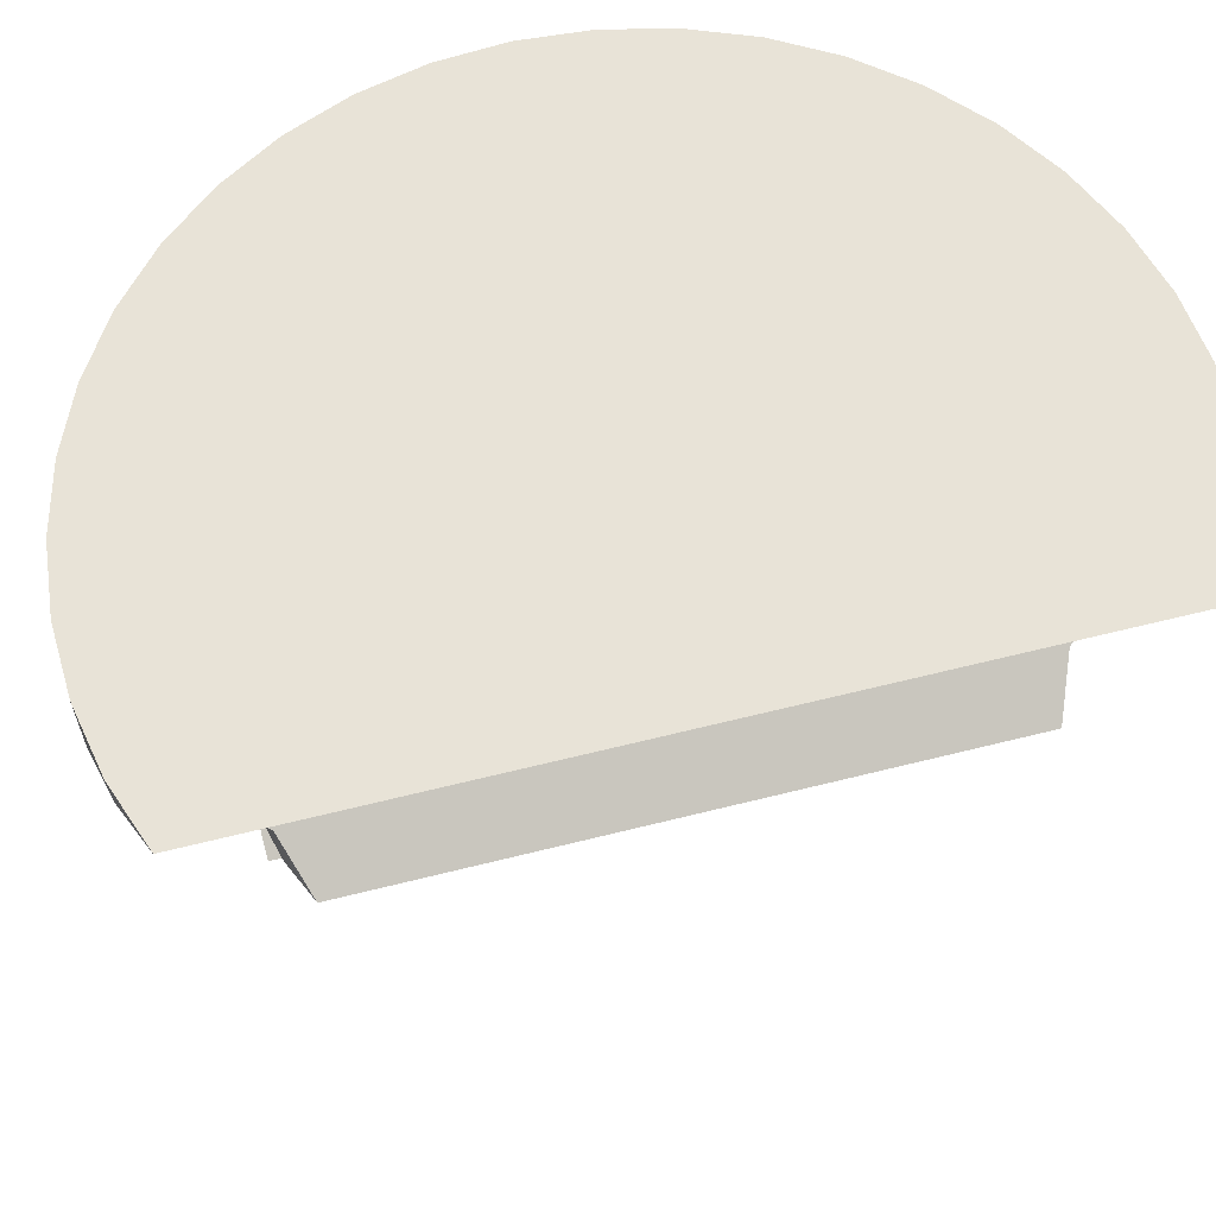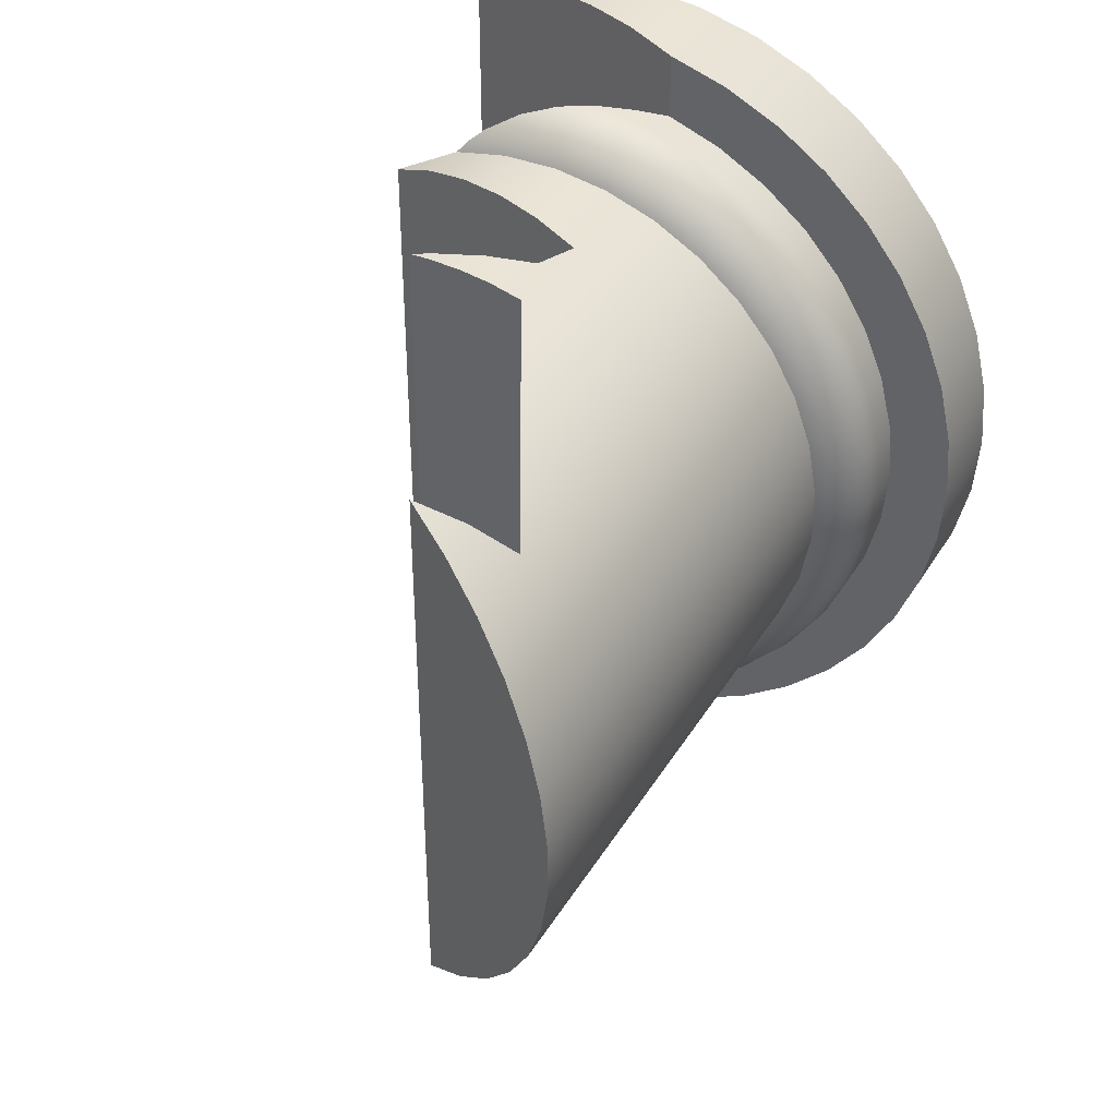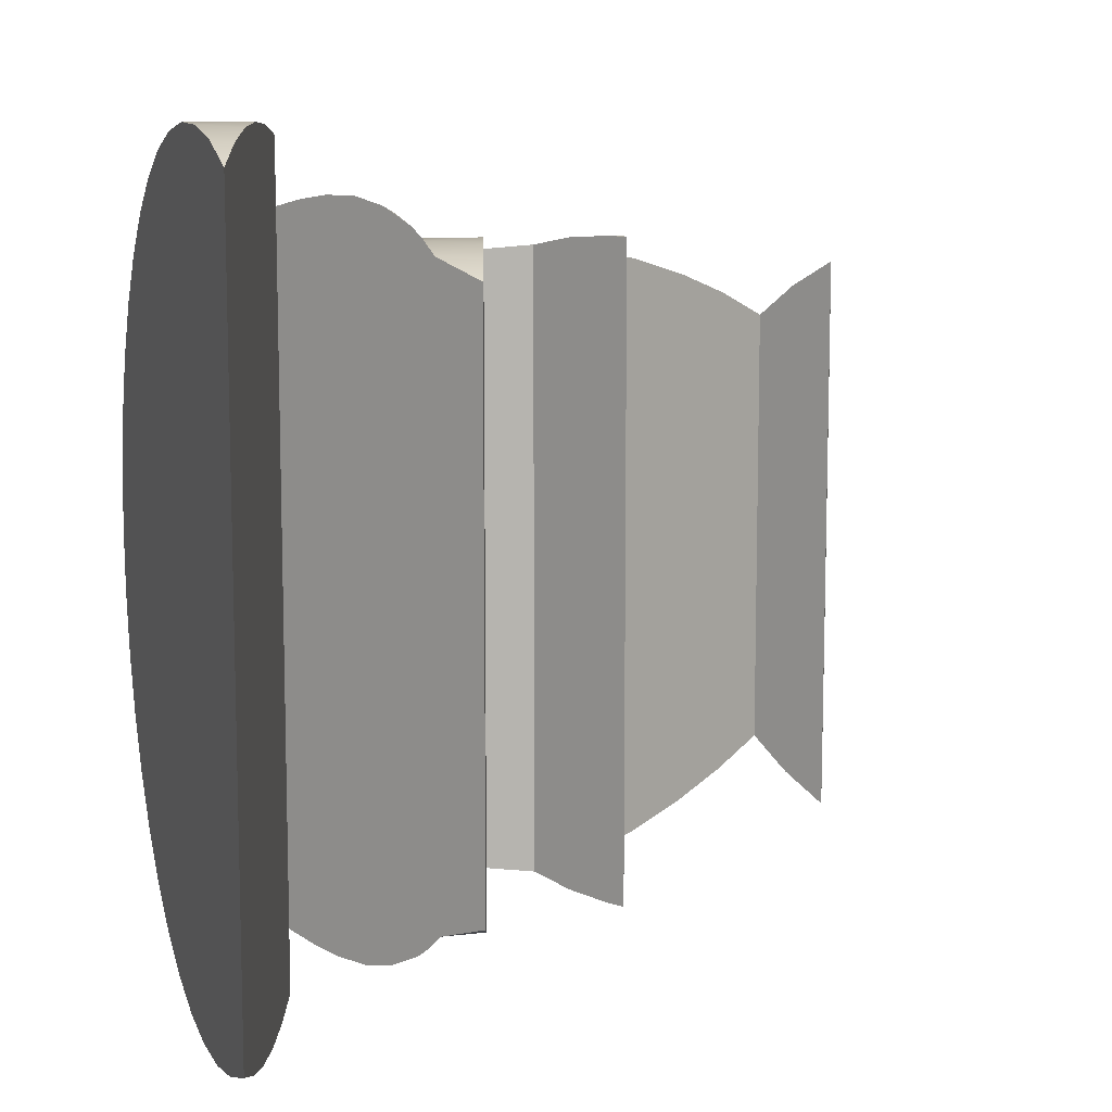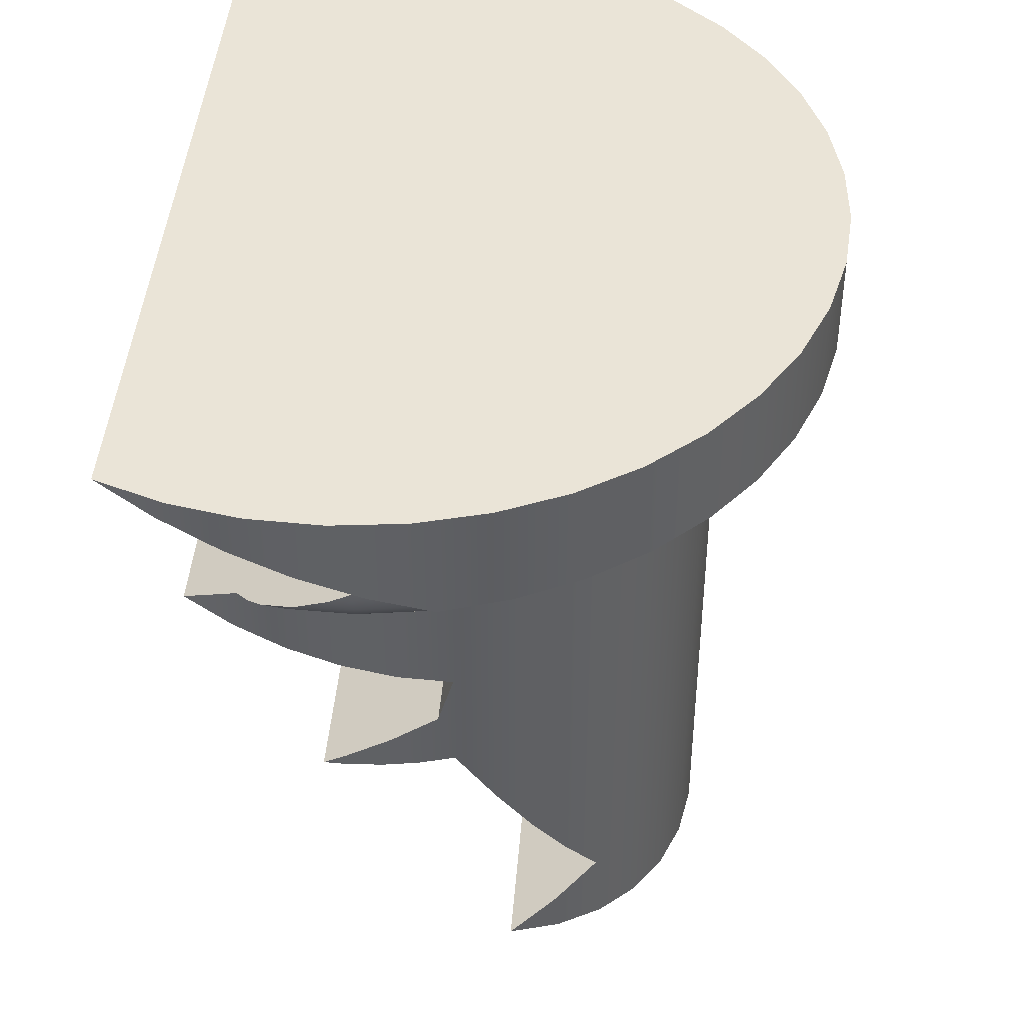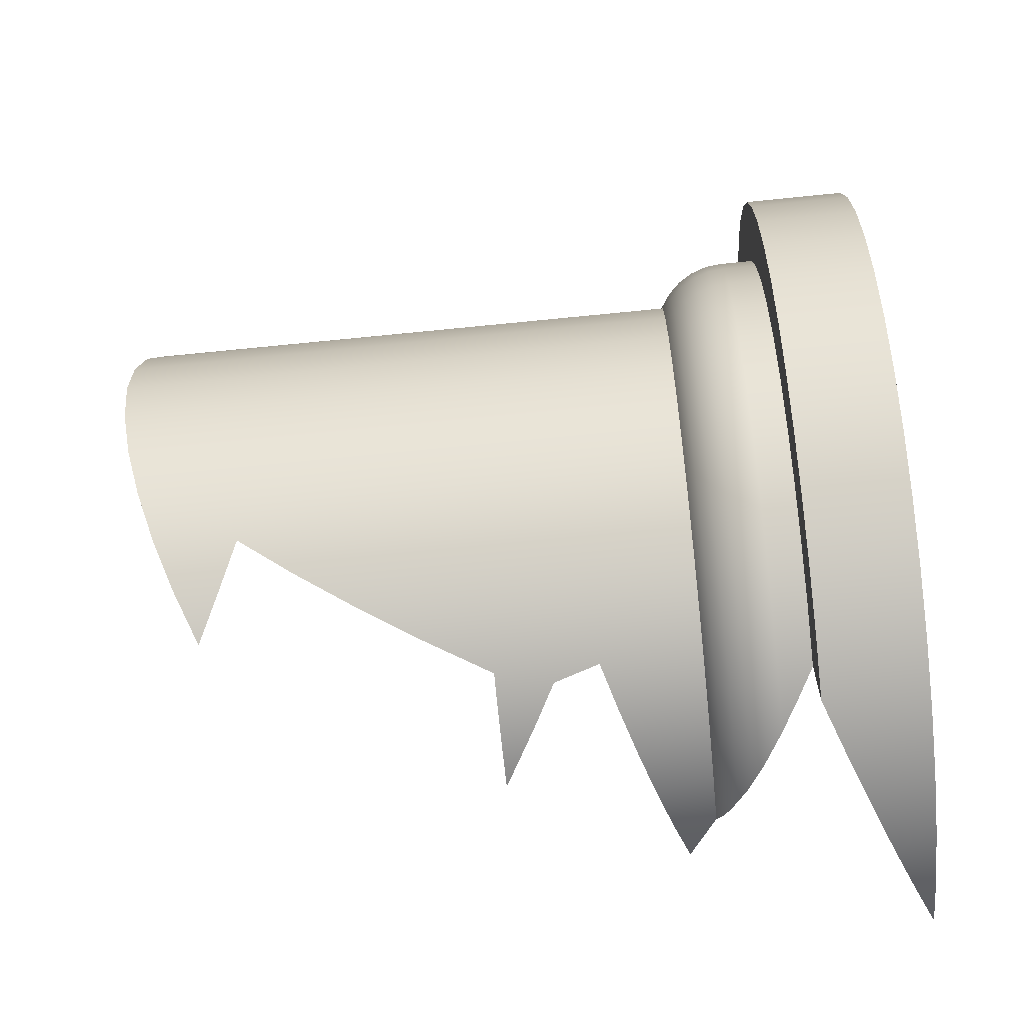
<metadata>
{"format":"obj","ext":"obj","renderer":"f3d","projection":"perspective","resolution":1024,"background":"white","views":[{"elev":62.2,"azim":-104.3,"up":"+Y"},{"elev":38.7,"azim":28.2,"up":"+Z"},{"elev":9.6,"azim":-108.4,"up":"+Z"},{"elev":43.8,"azim":4.6,"up":"+Y"},{"elev":-65.0,"azim":95.9,"up":"+Z"}]}
</metadata>
<code>
g Body2
v 62.85 180 -38.63
v 62.85 180 38.63
v 68.96 180 40.83
v 75.33 180 42.08
v 81.82 180 42.34
v 88.27 180 41.61
v 94.53 180 39.89
v 100.5 180 37.24
v 105.9 180 33.72
v 110.8 180 29.4
v 114.9 180 24.4
v 118.2 180 18.82
v 120.7 180 12.8
v 122.1 180 6.474
v 122.6 180 0
v 122.1 180 -6.474
v 120.7 180 -12.8
v 118.2 180 -18.82
v 114.9 180 -24.4
v 110.8 180 -29.4
v 105.9 180 -33.72
v 100.5 180 -37.24
v 94.53 180 -39.89
v 88.27 180 -41.61
v 81.82 180 -42.34
v 75.33 180 -42.08
v 68.96 180 -40.83
v 90 170 41.23
v 90 170 34.72
v 95.48 170 32.69
v 100.6 170 29.8
v 105.1 170 26.14
v 109 170 21.78
v 112.1 170 16.86
v 114.4 170 11.49
v 115.8 170 5.821
v 116.3 170 0
v 115.8 170 -5.821
v 114.4 170 -11.49
v 112.1 170 -16.86
v 109 170 -21.78
v 105.1 170 -26.14
v 100.6 170 -29.8
v 95.48 170 -32.69
v 90 170 -34.72
v 90 170 -41.23
v 96 170 -39.34
v 101.7 170 -36.57
v 106.8 170 -32.99
v 111.4 170 -28.69
v 115.3 170 -23.75
v 118.5 170 -18.29
v 120.8 170 -12.42
v 122.2 170 -6.28
v 122.6 170 0
v 122.2 170 6.28
v 120.8 170 12.42
v 118.5 170 18.29
v 115.3 170 23.75
v 111.4 170 28.69
v 106.8 170 32.99
v 101.7 170 36.57
v 96 170 39.34
v 68.05 178.1 40.57
v 73.46 176.1 41.82
v 78.98 174.1 42.35
v 84.53 172 42.15
v 84.53 172 -42.15
v 78.98 174.1 -42.35
v 73.46 176.1 -41.82
v 68.05 178.1 -40.57
v 86.94 168.3 35.43
v 83.82 166.7 35.88
v 89.62 166.7 34.82
v 95.16 166.7 32.83
v 100.3 166.7 29.97
v 104.9 166.7 26.31
v 108.9 166.7 21.94
v 112.1 166.7 16.99
v 114.4 166.7 11.58
v 115.8 166.7 5.871
v 116.3 166.7 0
v 115.8 166.7 -5.871
v 114.4 166.7 -11.58
v 112.1 166.7 -16.99
v 108.9 166.7 -21.94
v 104.9 166.7 -26.31
v 100.3 166.7 -29.97
v 95.16 166.7 -32.83
v 89.62 166.7 -34.82
v 83.82 166.7 -35.88
v 86.94 168.3 -35.43
v 80.43 164.8 35.83
v 77.16 163 34.99
v 74.07 161.4 33.31
v 72.75 160.7 32.19
v 71.53 160 30.8
v 77.06 160 31.85
v 82.68 160 31.92
v 88.23 160 31.01
v 93.53 160 29.14
v 98.43 160 26.36
v 102.8 160 22.78
v 106.4 160 18.49
v 109.2 160 13.63
v 111.2 160 8.35
v 112.2 160 2.812
v 112.2 160 -2.812
v 111.2 160 -8.35
v 109.2 160 -13.63
v 106.4 160 -18.49
v 102.8 160 -22.78
v 98.43 160 -26.36
v 93.53 160 -29.14
v 88.23 160 -31.01
v 82.68 160 -31.92
v 77.06 160 -31.85
v 71.53 160 -30.8
v 72.75 160.7 -32.19
v 74.07 161.4 -33.31
v 77.16 163 -34.99
v 80.43 164.8 -35.83
v 76.66 160.9 33.18
v 87.79 160.9 32.51
v 88.05 162.1 33.62
v 88.24 163.5 34.44
v 88.36 165 34.95
v 82.4 165 35.81
v 82.37 163.5 35.29
v 82.32 162.1 34.44
v 82.25 160.9 33.32
v 76.53 162.1 34.3
v 93.12 160.9 30.8
v 93.55 162.1 31.84
v 93.88 163.5 32.62
v 94.08 165 33.11
v 98.08 160.9 28.22
v 98.69 162.1 29.17
v 99.14 163.5 29.89
v 99.42 165 30.33
v 102.5 160.9 24.84
v 103.3 162.1 25.68
v 103.9 163.5 26.31
v 104.2 165 26.7
v 106.4 160.9 20.77
v 107.3 162.1 21.47
v 107.9 163.5 22
v 108.3 165 22.33
v 109.5 160.9 16.11
v 110.5 162.1 16.65
v 111.2 163.5 17.06
v 111.7 165 17.32
v 111.8 160.9 11
v 112.8 162.1 11.37
v 113.6 163.5 11.65
v 114.1 165 11.82
v 113.2 160.9 5.578
v 114.3 162.1 5.766
v 115.1 163.5 5.908
v 115.6 165 5.996
v 113.6 160.9 -0
v 114.8 162.1 -0
v 115.6 163.5 -0
v 116.1 165 0
v 113.2 160.9 -5.578
v 114.3 162.1 -5.766
v 115.1 163.5 -5.908
v 115.6 165 -5.996
v 111.8 160.9 -11
v 112.8 162.1 -11.37
v 113.6 163.5 -11.65
v 114.1 165 -11.82
v 109.5 160.9 -16.11
v 110.5 162.1 -16.65
v 111.2 163.5 -17.06
v 111.7 165 -17.32
v 106.4 160.9 -20.77
v 107.3 162.1 -21.47
v 107.9 163.5 -22
v 108.3 165 -22.33
v 102.5 160.9 -24.84
v 103.3 162.1 -25.68
v 103.9 163.5 -26.31
v 104.2 165 -26.7
v 98.08 160.9 -28.22
v 98.69 162.1 -29.17
v 99.14 163.5 -29.89
v 99.42 165 -30.33
v 93.12 160.9 -30.8
v 93.55 162.1 -31.84
v 93.88 163.5 -32.62
v 94.08 165 -33.11
v 87.79 160.9 -32.51
v 88.05 162.1 -33.62
v 88.24 163.5 -34.44
v 88.36 165 -34.95
v 82.25 160.9 -33.32
v 82.32 162.1 -34.44
v 82.37 163.5 -35.29
v 82.4 165 -35.81
v 76.66 160.9 -33.18
v 76.53 162.1 -34.3
v 78.18 139.8 31.96
v 78.83 139.8 31.99
v 79.48 139.8 32.01
v 80.13 139.8 32.02
v 80.13 140.9 32.02
v 83.47 139.8 31.85
v 86.77 139.8 31.35
v 90 139.8 30.5
v 93.56 133.2 29.12
v 96.94 127 27.33
v 100.1 121.2 25.15
v 102.9 115.9 22.61
v 99.15 113.9 25.85
v 94.91 111.6 28.47
v 99.48 109.5 25.61
v 103.5 107.6 22.02
v 106.9 106.1 17.81
v 109.5 104.9 13.1
v 111.3 104.1 8.009
v 112.2 103.6 2.695
v 112.2 103.6 -2.695
v 111.3 104.1 -8.009
v 109.5 104.9 -13.1
v 106.9 106.1 -17.81
v 103.5 107.6 -22.02
v 99.48 109.5 -25.61
v 94.91 111.6 -28.47
v 99.15 113.9 -25.85
v 102.9 115.9 -22.61
v 100.1 121.2 -25.15
v 96.94 127 -27.33
v 93.56 133.2 -29.12
v 90 139.8 -30.5
v 86.77 139.8 -31.35
v 83.47 139.8 -31.85
v 80.13 139.8 -32.02
v 80.13 140.9 -32.02
v 84.41 143.2 -31.75
v 88.62 145.5 -30.91
v 90 150 -30.5
v 85.28 151.4 -31.62
v 80.45 152.9 -32.02
v 75.61 154.4 -31.68
v 70.88 155.8 -30.61
v 66.36 157.2 -28.84
v 66.36 157.2 28.84
v 70.88 155.8 30.61
v 75.61 154.4 31.68
v 80.45 152.9 32.02
v 85.28 151.4 31.62
v 90 150 30.5
v 88.62 145.5 30.91
v 84.41 143.2 31.75
v 79.48 139.8 -32.01
v 78.83 139.8 -31.99
v 78.18 139.8 -31.96
f 1 2 27
f 27 2 3
f 27 3 26
f 26 3 4
f 26 4 25
f 25 4 5
f 25 5 6
f 25 6 24
f 24 6 7
f 24 7 23
f 23 7 8
f 23 8 22
f 22 8 9
f 22 9 21
f 21 9 10
f 21 10 20
f 20 10 11
f 20 11 19
f 19 11 12
f 19 12 18
f 18 12 13
f 18 13 17
f 17 13 14
f 17 14 16
f 16 14 15
f 28 29 63
f 63 29 30
f 63 30 31
f 63 31 62
f 62 31 32
f 62 32 61
f 61 32 33
f 61 33 60
f 60 33 34
f 60 34 59
f 59 34 35
f 59 35 58
f 58 35 36
f 58 36 57
f 57 36 56
f 56 36 37
f 56 37 55
f 55 37 54
f 54 37 38
f 54 38 53
f 53 38 52
f 52 38 39
f 52 39 51
f 51 39 40
f 51 40 50
f 50 40 41
f 50 41 49
f 49 41 42
f 49 42 48
f 48 42 43
f 48 43 47
f 47 43 44
f 47 44 45
f 45 46 47
f 2 64 3
f 3 64 65
f 3 65 4
f 4 65 66
f 4 66 5
f 5 66 67
f 5 67 6
f 6 67 28
f 6 28 7
f 7 28 63
f 7 63 8
f 8 63 62
f 8 62 9
f 9 62 61
f 9 61 10
f 10 61 60
f 10 60 11
f 11 60 59
f 11 59 12
f 12 59 58
f 12 58 13
f 13 58 57
f 13 57 14
f 14 57 56
f 14 56 15
f 15 56 55
f 15 55 54
f 15 54 16
f 16 54 53
f 16 53 17
f 17 53 52
f 17 52 18
f 18 52 51
f 18 51 19
f 19 51 50
f 19 50 20
f 20 50 49
f 20 49 21
f 21 49 48
f 21 48 22
f 22 48 47
f 22 47 23
f 23 47 46
f 23 46 24
f 24 46 68
f 24 68 25
f 25 68 69
f 25 69 26
f 26 69 70
f 26 70 27
f 27 70 71
f 27 71 1
f 72 74 29
f 29 74 75
f 29 75 30
f 30 75 76
f 30 76 31
f 31 76 77
f 31 77 32
f 32 77 78
f 32 78 33
f 33 78 79
f 33 79 34
f 34 79 80
f 34 80 35
f 35 80 81
f 35 81 36
f 36 81 82
f 36 82 37
f 37 82 38
f 38 82 83
f 38 83 39
f 39 83 84
f 39 84 40
f 40 84 85
f 40 85 41
f 41 85 86
f 41 86 42
f 42 86 87
f 42 87 43
f 43 87 88
f 43 88 44
f 44 88 89
f 44 89 45
f 45 89 90
f 45 90 92
f 92 90 91
f 72 73 74
f 93 128 73
f 73 128 127
f 73 127 74
f 74 127 136
f 74 136 75
f 75 136 140
f 75 140 76
f 76 140 144
f 76 144 77
f 77 144 148
f 77 148 78
f 78 148 152
f 78 152 79
f 79 152 156
f 79 156 80
f 80 156 160
f 80 160 81
f 81 160 164
f 81 164 82
f 82 164 83
f 83 164 168
f 83 168 84
f 84 168 172
f 84 172 85
f 85 172 176
f 85 176 86
f 86 176 180
f 86 180 87
f 87 180 184
f 87 184 88
f 88 184 188
f 88 188 89
f 89 188 192
f 89 192 90
f 90 192 196
f 90 196 91
f 91 196 200
f 91 200 122
f 122 200 199
f 122 199 121
f 121 199 198
f 121 198 202
f 202 198 197
f 202 197 201
f 201 197 117
f 201 117 119
f 119 117 118
f 128 93 129
f 129 93 94
f 129 94 130
f 130 94 132
f 130 132 123
f 123 132 95
f 123 95 96
f 94 95 132
f 97 98 96
f 96 98 123
f 123 98 131
f 131 98 99
f 131 99 124
f 124 99 100
f 124 100 133
f 133 100 101
f 133 101 137
f 137 101 102
f 137 102 141
f 141 102 103
f 141 103 145
f 145 103 104
f 145 104 149
f 149 104 105
f 149 105 153
f 153 105 106
f 153 106 157
f 157 106 107
f 157 107 161
f 161 107 108
f 161 108 165
f 165 108 109
f 165 109 169
f 169 109 110
f 169 110 173
f 173 110 111
f 173 111 177
f 177 111 112
f 177 112 181
f 181 112 113
f 181 113 185
f 185 113 114
f 185 114 189
f 189 114 115
f 189 115 193
f 193 115 116
f 193 116 197
f 197 116 117
f 119 120 201
f 201 120 202
f 120 121 202
f 124 125 131
f 131 125 130
f 131 130 123
f 129 130 126
f 126 130 125
f 126 125 135
f 135 125 134
f 135 134 139
f 139 134 138
f 139 138 143
f 143 138 142
f 143 142 147
f 147 142 146
f 147 146 151
f 151 146 150
f 151 150 155
f 155 150 154
f 155 154 159
f 159 154 158
f 159 158 163
f 163 158 162
f 163 162 167
f 167 162 166
f 167 166 171
f 171 166 170
f 171 170 175
f 175 170 174
f 175 174 179
f 179 174 178
f 179 178 183
f 183 178 182
f 183 182 187
f 187 182 186
f 187 186 191
f 191 186 190
f 191 190 195
f 195 190 194
f 195 194 199
f 199 194 198
f 125 124 134
f 134 124 133
f 134 133 138
f 138 133 137
f 138 137 142
f 142 137 141
f 142 141 146
f 146 141 145
f 146 145 150
f 150 145 149
f 150 149 154
f 154 149 153
f 154 153 158
f 158 153 157
f 158 157 162
f 162 157 161
f 162 161 166
f 166 161 165
f 166 165 170
f 170 165 169
f 170 169 174
f 174 169 173
f 174 173 178
f 178 173 177
f 178 177 182
f 182 177 181
f 182 181 186
f 186 181 185
f 186 185 190
f 190 185 189
f 190 189 194
f 194 189 193
f 194 193 198
f 198 193 197
f 128 129 127
f 127 129 126
f 127 126 136
f 136 126 135
f 136 135 140
f 140 135 139
f 140 139 144
f 144 139 143
f 144 143 148
f 148 143 147
f 148 147 152
f 152 147 151
f 152 151 156
f 156 151 155
f 156 155 160
f 160 155 159
f 160 159 164
f 164 159 163
f 164 163 168
f 168 163 167
f 168 167 172
f 172 167 171
f 172 171 176
f 176 171 175
f 176 175 180
f 180 175 179
f 180 179 184
f 184 179 183
f 184 183 188
f 188 183 187
f 188 187 192
f 192 187 191
f 192 191 196
f 196 191 195
f 196 195 200
f 200 195 199
f 203 204 207
f 207 204 205
f 207 205 206
f 206 208 207
f 207 208 255
f 255 208 209
f 255 209 254
f 254 209 210
f 254 210 253
f 253 210 101
f 253 101 100
f 210 211 101
f 101 211 212
f 101 212 102
f 102 212 213
f 102 213 103
f 103 213 214
f 103 214 104
f 104 214 218
f 104 218 219
f 218 214 217
f 217 214 215
f 217 215 216
f 104 219 105
f 105 219 220
f 105 220 106
f 106 220 221
f 106 221 107
f 107 221 222
f 107 222 108
f 108 222 223
f 108 223 224
f 108 224 109
f 109 224 225
f 109 225 110
f 110 225 226
f 110 226 111
f 111 226 227
f 111 227 112
f 112 227 231
f 112 231 232
f 227 228 231
f 231 228 230
f 230 228 229
f 112 232 113
f 113 232 233
f 113 233 114
f 114 233 234
f 114 234 235
f 236 241 235
f 235 241 242
f 235 242 114
f 114 242 115
f 115 242 243
f 115 243 116
f 116 243 244
f 116 244 117
f 117 244 245
f 117 245 118
f 118 245 246
f 118 246 247
f 241 236 240
f 240 236 237
f 240 237 239
f 239 237 238
f 253 100 252
f 252 100 99
f 252 99 251
f 251 99 98
f 251 98 250
f 250 98 97
f 250 97 249
f 249 97 248
f 238 256 239
f 239 256 257
f 239 257 258
f 205 238 206
f 206 238 237
f 206 237 208
f 208 237 236
f 208 236 209
f 209 236 235
f 209 235 210
f 204 257 205
f 205 257 256
f 205 256 238
f 203 258 204
f 204 258 257
f 214 213 231
f 231 213 232
f 232 213 212
f 232 212 233
f 233 212 211
f 233 211 234
f 234 211 235
f 235 211 210
f 216 215 229
f 229 215 230
f 230 215 231
f 231 215 214
f 216 229 217
f 217 229 228
f 217 228 227
f 217 227 218
f 218 227 226
f 218 226 219
f 219 226 225
f 219 225 220
f 220 225 224
f 220 224 221
f 221 224 223
f 221 223 222
f 248 97 247
f 247 97 118
f 118 97 96
f 118 96 119
f 119 96 95
f 119 95 120
f 120 95 94
f 120 94 121
f 121 94 93
f 121 93 122
f 122 93 73
f 122 73 91
f 91 73 92
f 92 73 72
f 92 72 45
f 45 72 29
f 253 252 242
f 242 252 243
f 243 252 251
f 243 251 244
f 244 251 245
f 245 251 250
f 245 250 246
f 246 250 249
f 246 249 247
f 247 249 248
f 254 253 241
f 241 253 242
f 28 67 29
f 29 67 45
f 45 67 68
f 45 68 46
f 67 66 68
f 68 66 69
f 69 66 70
f 70 66 65
f 70 65 71
f 71 65 64
f 71 64 1
f 1 64 2
f 203 207 258
f 258 207 239
f 239 207 240
f 240 207 255
f 240 255 241
f 241 255 254

</code>
